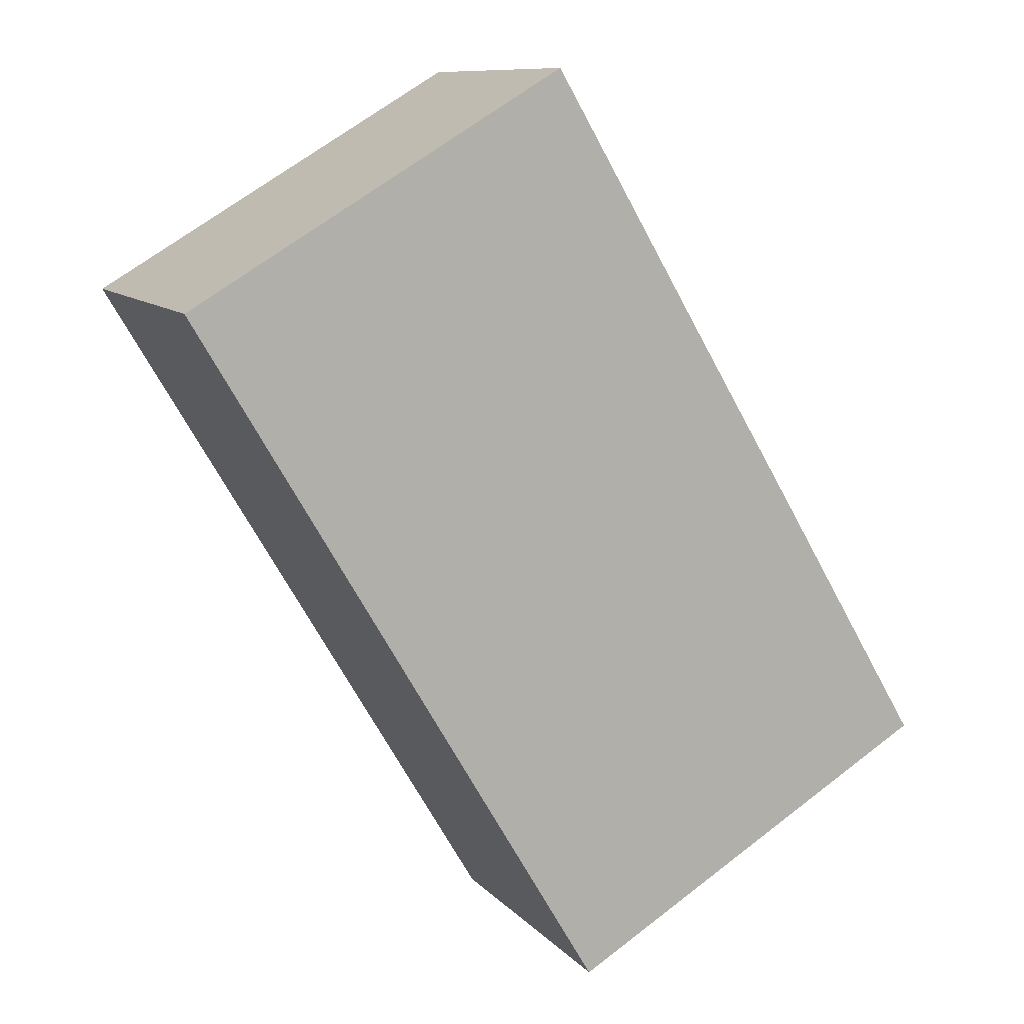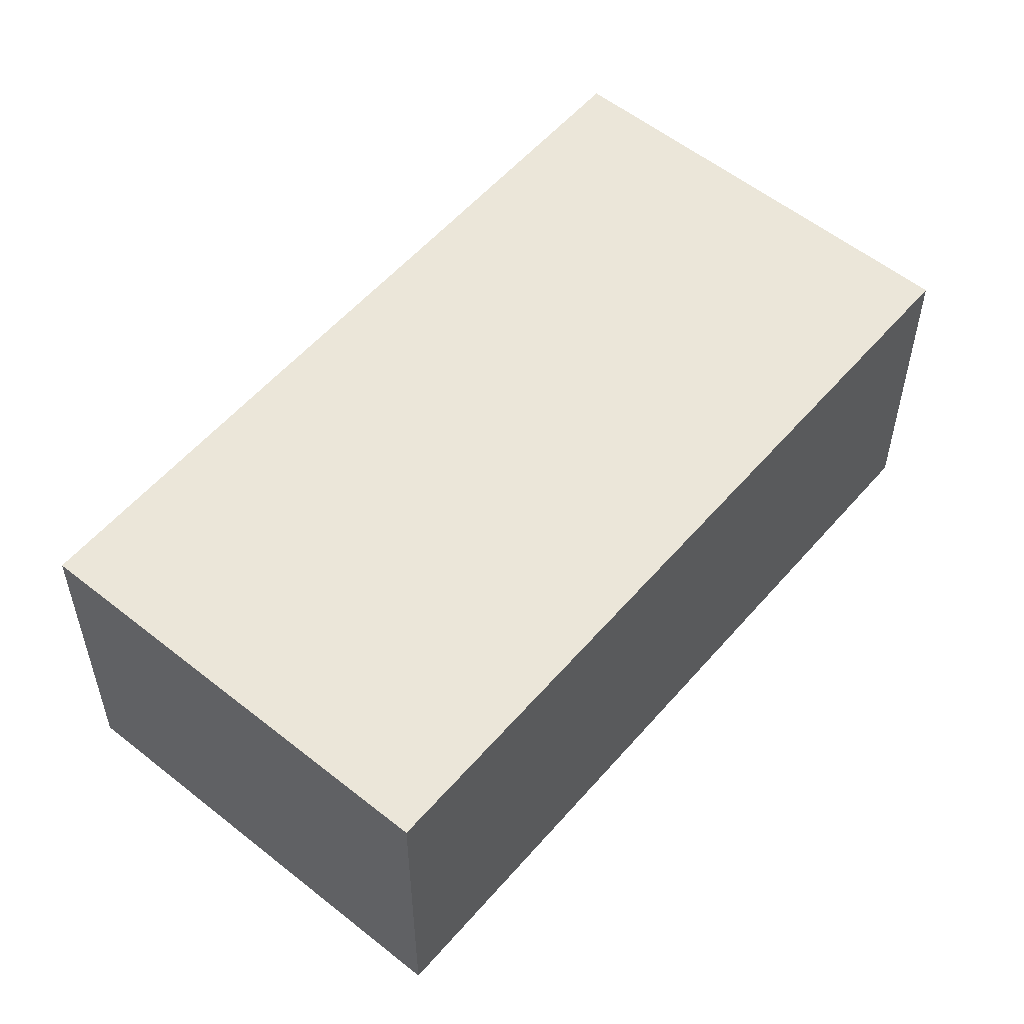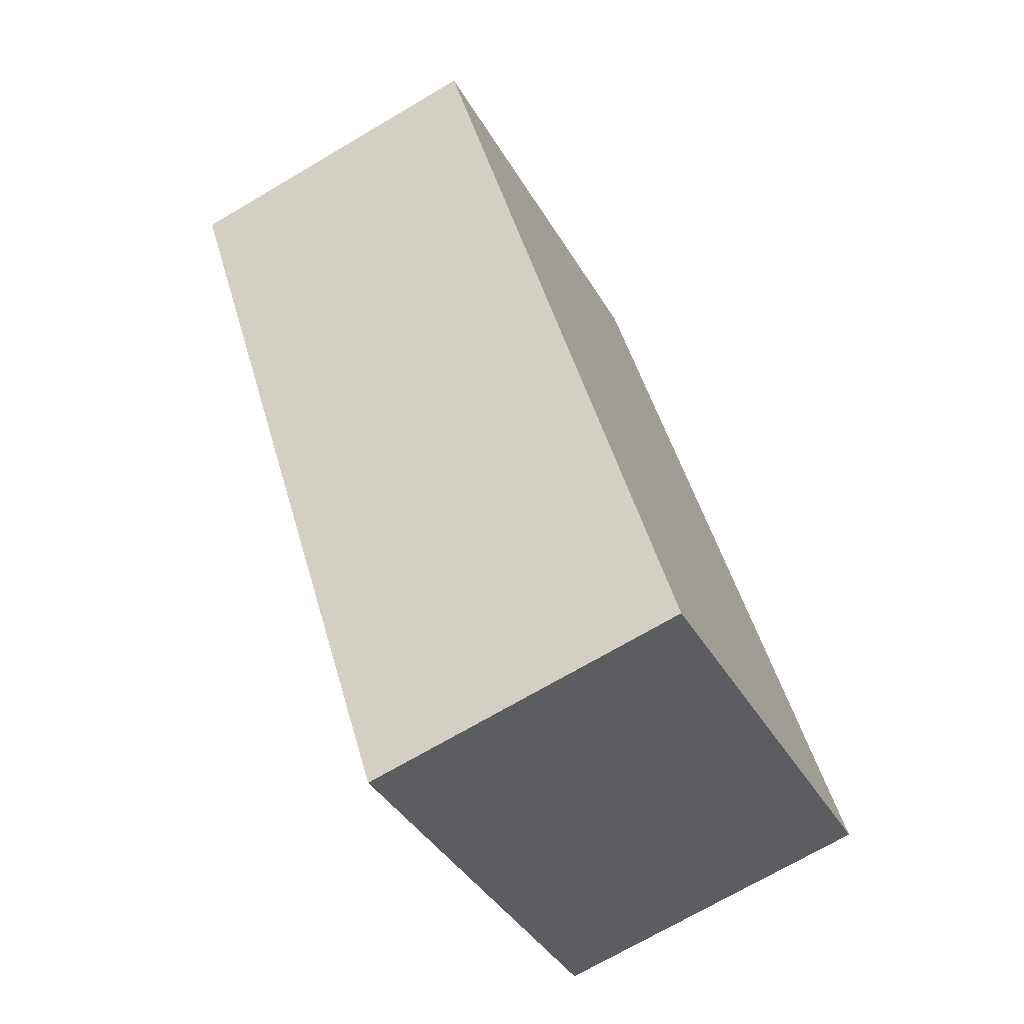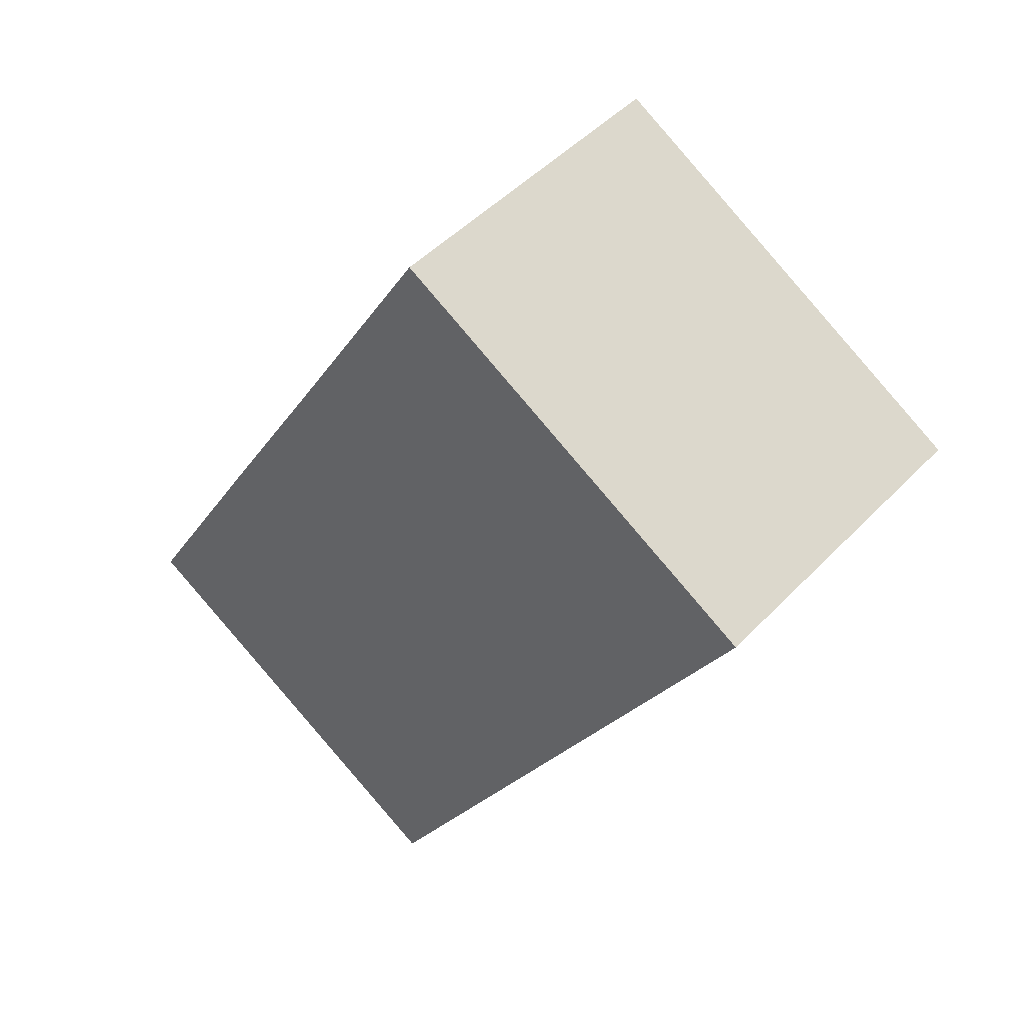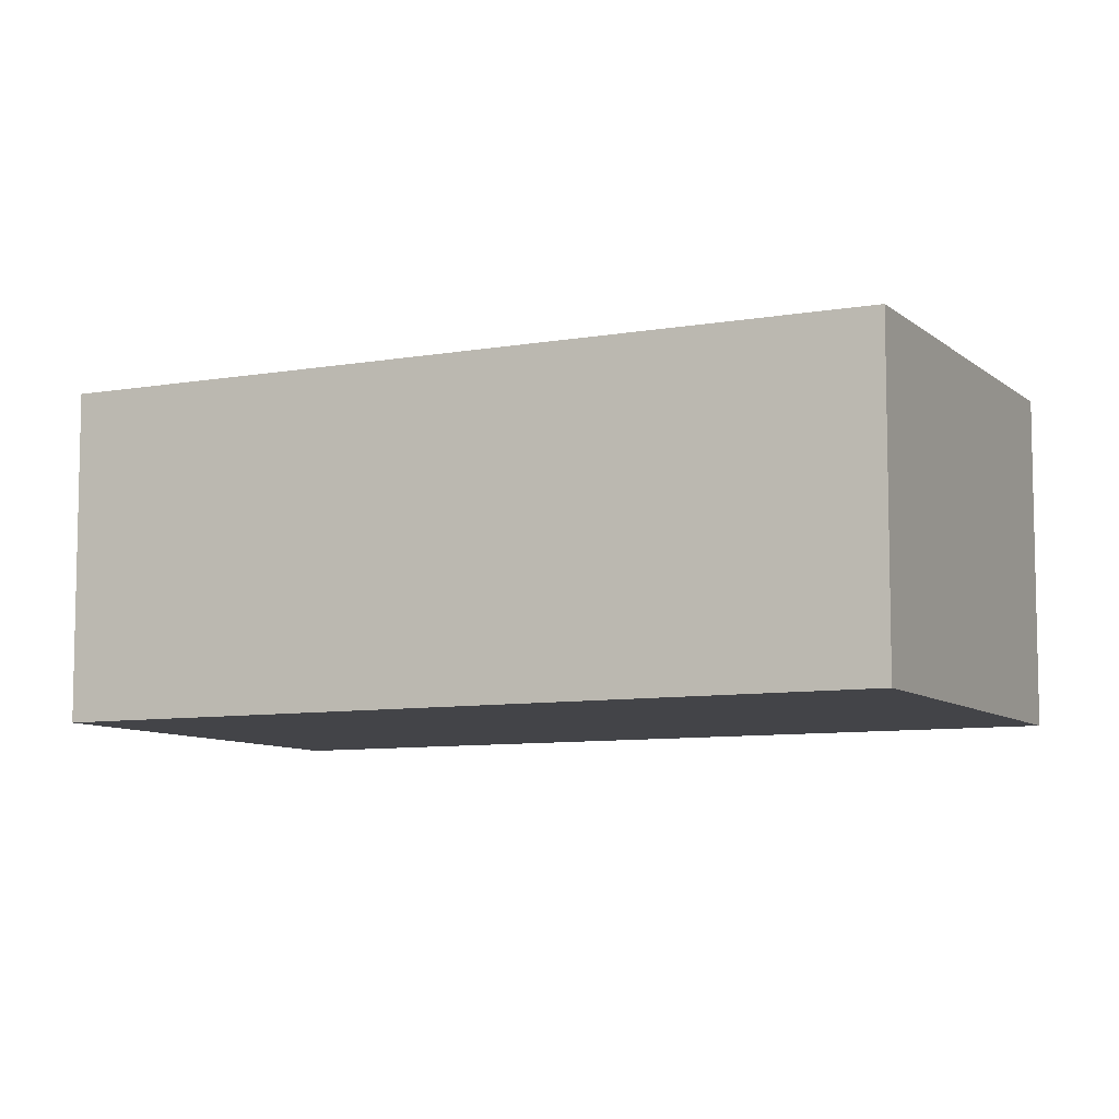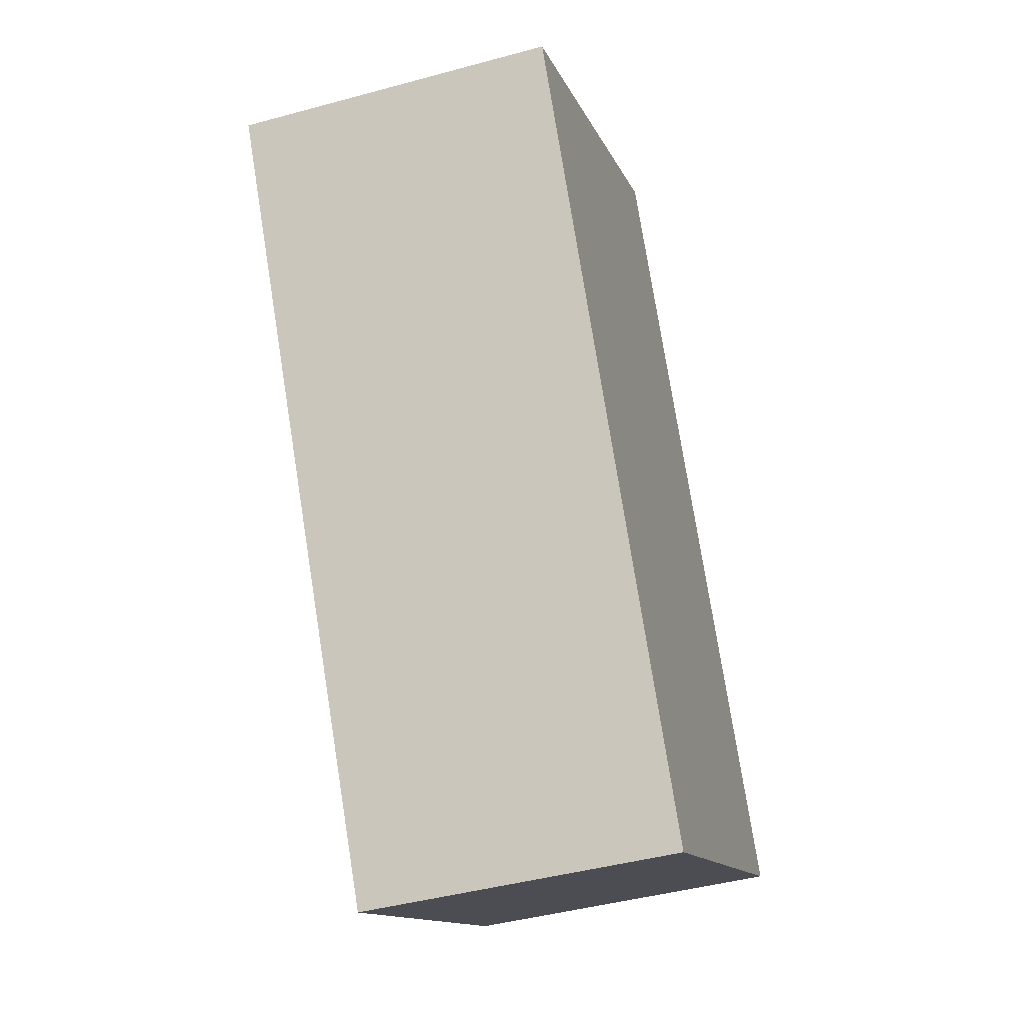
<metadata>
{"format":"obj","ext":"obj","renderer":"f3d","projection":"perspective","resolution":1024,"background":"white","views":[{"elev":10.1,"azim":-23.5,"up":"+Z"},{"elev":55.7,"azim":-170.6,"up":"+Y"},{"elev":-71.2,"azim":-59.5,"up":"+Z"},{"elev":47.5,"azim":-139.2,"up":"+Z"},{"elev":-8.2,"azim":85.5,"up":"+Y"},{"elev":-43.9,"azim":-72.2,"up":"+Z"}]}
</metadata>
<code>
v  10.73 8.229 -18.12
v  16.66 8.229 -5.808
v  20.51 8.229 -12.33
v  0 8.229 5.039e-16
v  13.63 8.229 -0.723
v  9.779 8.229 5.789
v  20.51 7.551e-16 -12.33
v  10.73 1.11e-15 -18.12
v  0 0 0
v  9.779 -3.545e-16 5.789
v  13.63 4.427e-17 -0.723
v  16.66 3.556e-16 -5.808
g defaultobject
f 1 2 3
f 2 1 4
f 2 4 5
f 5 4 6
f 7 1 3
f 1 7 8
f 8 4 1
f 4 8 9
f 9 6 4
f 6 9 10
f 10 5 6
f 5 10 11
f 5 11 2
f 2 11 12
f 2 12 3
f 3 12 7
f 7 9 8
f 9 7 12
f 9 12 11
f 9 11 10

</code>
